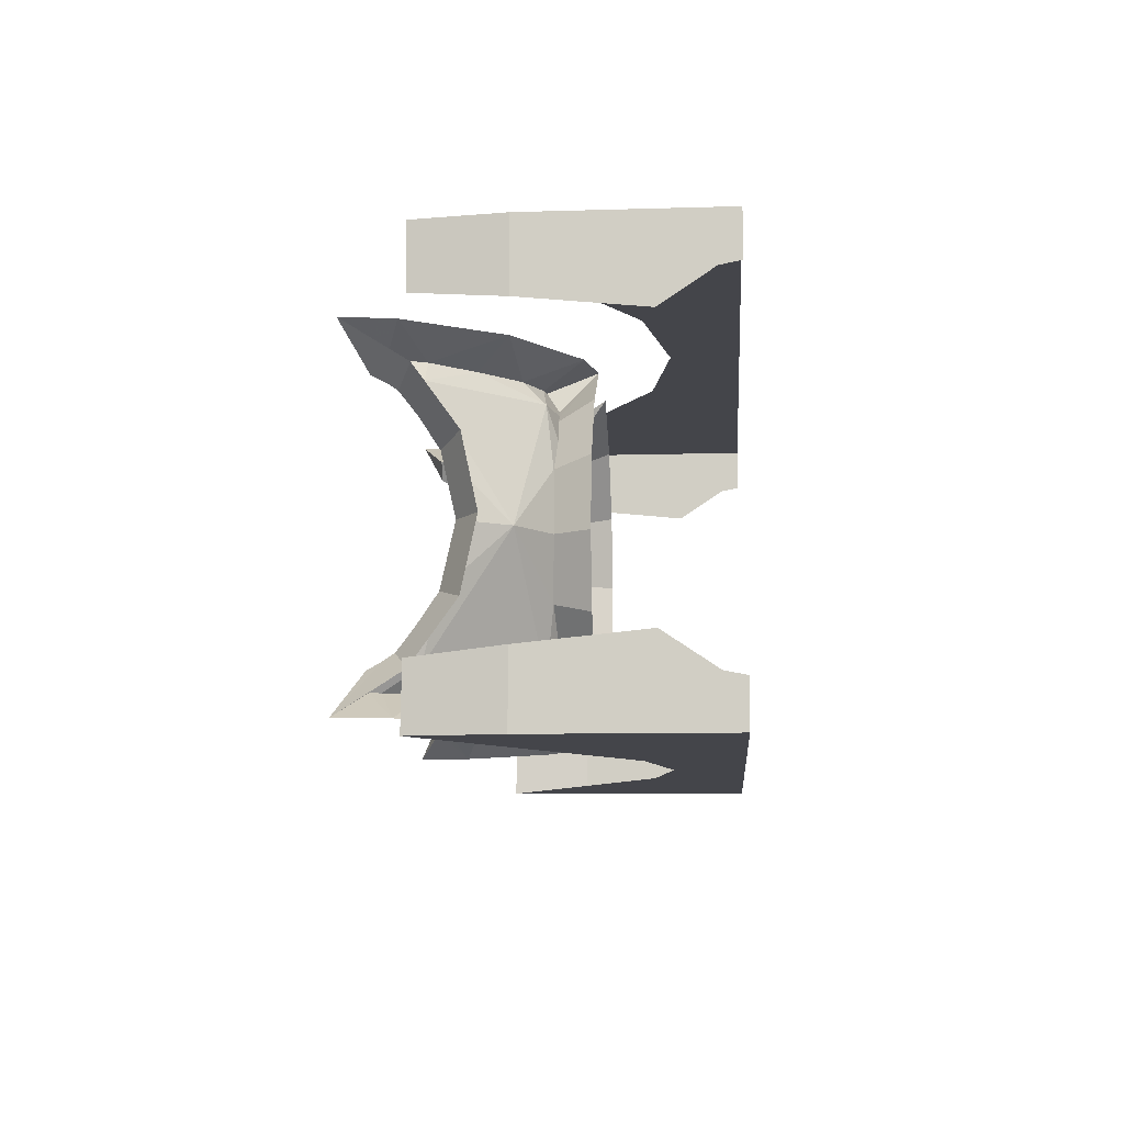
<metadata>
{"format":"obj","ext":"obj","renderer":"f3d","projection":"perspective","resolution":1024,"background":"white","views":[{"elev":-9.2,"azim":-85.5,"up":"+Y"}]}
</metadata>
<code>
v 0 -0.45 -0.25
v 0.3 -0.45 -0.3
v 1 -0.45 -0.1
v 0 -0.45 -0.1
v 1 -0.45 -0.5
v 1 -0.45 -0.1
v 0.3 -0.45 -0.3
v 0.9737 -0.45 -0.6842
v 0 0.45 -0.1
v 1 0.45 -0.1
v 0.3 0.45 -0.3
v 0 0.45 -0.25
v 0.9737 0.45 -0.6842
v 0.3 0.45 -0.3
v 1 0.45 -0.1
v 1 0.45 -0.5
v 1 0.3551 -0.1
v 1 0.3464 -0.1435
v 1 0.45 -0.5
v 1 0.45 -0.1
v 1 -0.45 -0.5
v 1 -0.3464 -0.1435
v 1 -0.3551 -0.1
v 1 -0.45 -0.1
v 1 -0.3464 -0.1435
v 1 -0.45 -0.5
v 1 -0.3 -0.5
v 1 -0.275 -0.2504
v 1 0.3464 -0.1435
v 1 0.275 -0.2504
v 1 0.3 -0.5
v 1 0.45 -0.5
v 0.9738 -0.3182 -0.6818
v 1 -0.3 -0.5
v 1 -0.45 -0.5
v 0.9737 -0.45 -0.6842
v 0.9737 0.45 -0.6842
v 1 0.45 -0.5
v 1 0.3 -0.5
v 0.9738 0.3182 -0.6818
v 0.2682 -0.2945 -0.4
v 0.3658 -0.1594 -0.4
v 0.317 -0.1381 -0.48
v 0.2718 -0.207 -0.4744
v 0.4 0 -0.4
v 0.3485 0 -0.4773
v 0.317 -0.1381 -0.48
v 0.3658 -0.1594 -0.4
v 0.2335 -0.2565 -0.4775
v 0.2682 -0.2945 -0.4
v 0.2718 -0.207 -0.4744
v 0.1234 -0.386 -0.4
v 0.2682 -0.2945 -0.4
v 0.2105 -0.2722 -0.4755
v 0.1779 -0.2894 -0.4794
v 0.2335 -0.2565 -0.4775
v 0.2105 -0.2722 -0.4755
v 0.2682 -0.2945 -0.4
v 0.1789 -0.33 -0.5051
v 0.2035 -0.33 -0.5107
v 0.2392 -0.386 -0.4226
v 0.2392 -0.386 -0.4226
v 0.1234 -0.386 -0.4
v 0.1789 -0.33 -0.5051
v 0.2035 -0.33 -0.5107
v 0.2814 -0.33 -0.5467
v 0.2392 -0.386 -0.4226
v 0.2814 -0.33 -0.5467
v 0.3705 -0.33 -0.6295
v 0.4419 -0.386 -0.5581
v 0.4419 -0.386 -0.5581
v 0.2392 -0.386 -0.4226
v 0.2814 -0.33 -0.5467
v 0.4529 0 -0.5471
v 0.2814 -0.2814 -0.4981
v 0.317 -0.1381 -0.48
v 0.317 -0.1381 -0.48
v 0.3485 0 -0.4773
v 0.4529 0 -0.5471
v 0.2718 -0.207 -0.4744
v 0.317 -0.1381 -0.48
v 0.2814 -0.2814 -0.4981
v 0.2718 -0.207 -0.4744
v 0.2814 -0.2814 -0.4981
v 0.2335 -0.2565 -0.4775
v 0.2105 -0.2722 -0.4755
v 0.2335 -0.2565 -0.4775
v 0.2814 -0.2814 -0.4981
v 0.1779 -0.2894 -0.4794
v 0.2814 -0.2814 -0.4981
v 0.2035 -0.33 -0.5107
v 0.1789 -0.33 -0.5051
v 0.2814 -0.2814 -0.4981
v 0.1779 -0.2894 -0.4794
v 0.2105 -0.2722 -0.4755
v 0.1779 -0.2894 -0.4794
v 0.1789 -0.33 -0.5051
v 0.1234 -0.386 -0.4
v 0.2814 -0.2814 -0.4981
v 0.2814 -0.33 -0.5467
v 0.2035 -0.33 -0.5107
v 0.2814 -0.33 -0.5467
v 0.2814 -0.2814 -0.4981
v 0.3705 -0.33 -0.6295
v 0.317 0.1381 -0.48
v 0.3485 0 -0.4773
v 0.4 0 -0.4
v 0.3658 0.1594 -0.4
v 0.317 0.1381 -0.48
v 0.3658 0.1594 -0.4
v 0.2682 0.2945 -0.4
v 0.2718 0.207 -0.4744
v 0.2335 0.2565 -0.4775
v 0.2718 0.207 -0.4744
v 0.2682 0.2945 -0.4
v 0.2105 0.2722 -0.4755
v 0.2682 0.2945 -0.4
v 0.1234 0.386 -0.4
v 0.1779 0.2894 -0.4794
v 0.2335 0.2565 -0.4775
v 0.2682 0.2945 -0.4
v 0.2105 0.2722 -0.4755
v 0.1789 0.33 -0.5051
v 0.2392 0.386 -0.4226
v 0.2035 0.33 -0.5107
v 0.2392 0.386 -0.4226
v 0.1789 0.33 -0.5051
v 0.1234 0.386 -0.4
v 0.2035 0.33 -0.5107
v 0.2392 0.386 -0.4226
v 0.2814 0.33 -0.5467
v 0.3705 0.33 -0.6295
v 0.2814 0.33 -0.5467
v 0.4419 0.386 -0.5581
v 0.2392 0.386 -0.4226
v 0.4419 0.386 -0.5581
v 0.2814 0.33 -0.5467
v 0.5019 0.2814 -0.7186
v 0.4529 0 -0.5471
v 0.2814 0.2814 -0.4981
v 0.2814 0.2814 -0.4981
v 0.4529 0 -0.5471
v 0.317 0.1381 -0.48
v 0.3485 0 -0.4773
v 0.317 0.1381 -0.48
v 0.4529 0 -0.5471
v 0.2718 0.207 -0.4744
v 0.2814 0.2814 -0.4981
v 0.317 0.1381 -0.48
v 0.2718 0.207 -0.4744
v 0.2335 0.2565 -0.4775
v 0.2814 0.2814 -0.4981
v 0.2105 0.2722 -0.4755
v 0.2814 0.2814 -0.4981
v 0.2335 0.2565 -0.4775
v 0.2035 0.33 -0.5107
v 0.2814 0.2814 -0.4981
v 0.1779 0.2894 -0.4794
v 0.1789 0.33 -0.5051
v 0.2814 0.2814 -0.4981
v 0.2105 0.2722 -0.4755
v 0.1779 0.2894 -0.4794
v 0.1234 0.386 -0.4
v 0.1789 0.33 -0.5051
v 0.1779 0.2894 -0.4794
v 0.2814 0.33 -0.5467
v 0.2814 0.2814 -0.4981
v 0.2035 0.33 -0.5107
v 0.3705 0.33 -0.6295
v 0.2814 0.2814 -0.4981
v 0.2814 0.33 -0.5467
v 0.2814 0.2814 -0.4981
v 0.3705 0.33 -0.6295
v 0.5019 0.2814 -0.7186
v 0.52 -0.1381 -0.683
v 0.5227 0 -0.6515
v 0.6 0 -0.6
v 0.6 -0.1594 -0.6342
v 0.52 -0.1381 -0.683
v 0.6 -0.1594 -0.6342
v 0.6 -0.2945 -0.7318
v 0.5256 -0.207 -0.7282
v 0.5256 -0.207 -0.7282
v 0.6 -0.2945 -0.7318
v 0.5225 -0.2565 -0.7665
v 0.5245 -0.2722 -0.7895
v 0.6 -0.2945 -0.7318
v 0.6 -0.386 -0.8766
v 0.5206 -0.2894 -0.8221
v 0.6 -0.2945 -0.7318
v 0.5245 -0.2722 -0.7895
v 0.5225 -0.2565 -0.7665
v 0.5774 -0.386 -0.7608
v 0.4893 -0.33 -0.7965
v 0.4949 -0.33 -0.8211
v 0.4949 -0.33 -0.8211
v 0.6 -0.386 -0.8766
v 0.5774 -0.386 -0.7608
v 0.4419 -0.386 -0.5581
v 0.4533 -0.33 -0.7186
v 0.5774 -0.386 -0.7608
v 0.4533 -0.33 -0.7186
v 0.4419 -0.386 -0.5581
v 0.3705 -0.33 -0.6295
v 0.5774 -0.386 -0.7608
v 0.4533 -0.33 -0.7186
v 0.4893 -0.33 -0.7965
v 0.4529 0 -0.5471
v 0.5019 -0.2814 -0.7186
v 0.2814 -0.2814 -0.4981
v 0.5019 -0.2814 -0.7186
v 0.52 -0.1381 -0.683
v 0.5256 -0.207 -0.7282
v 0.4529 0 -0.5471
v 0.52 -0.1381 -0.683
v 0.5019 -0.2814 -0.7186
v 0.52 -0.1381 -0.683
v 0.4529 0 -0.5471
v 0.5227 0 -0.6515
v 0.5225 -0.2565 -0.7665
v 0.5019 -0.2814 -0.7186
v 0.5256 -0.207 -0.7282
v 0.5019 -0.2814 -0.7186
v 0.5225 -0.2565 -0.7665
v 0.5245 -0.2722 -0.7895
v 0.5206 -0.2894 -0.8221
v 0.5019 -0.2814 -0.7186
v 0.5245 -0.2722 -0.7895
v 0.4893 -0.33 -0.7965
v 0.5019 -0.2814 -0.7186
v 0.5206 -0.2894 -0.8221
v 0.4949 -0.33 -0.8211
v 0.4949 -0.33 -0.8211
v 0.5206 -0.2894 -0.8221
v 0.6 -0.386 -0.8766
v 0.5019 -0.2814 -0.7186
v 0.4893 -0.33 -0.7965
v 0.4533 -0.33 -0.7186
v 0.5019 -0.2814 -0.7186
v 0.4533 -0.33 -0.7186
v 0.3705 -0.33 -0.6295
v 0.3705 -0.33 -0.6295
v 0.2814 -0.2814 -0.4981
v 0.5019 -0.2814 -0.7186
v 0.6 0.2945 -0.7318
v 0.6 0.1594 -0.6342
v 0.52 0.1381 -0.683
v 0.5256 0.207 -0.7282
v 0.6 0 -0.6
v 0.5227 0 -0.6515
v 0.52 0.1381 -0.683
v 0.6 0.1594 -0.6342
v 0.5225 0.2565 -0.7665
v 0.6 0.2945 -0.7318
v 0.5256 0.207 -0.7282
v 0.6 0.386 -0.8766
v 0.6 0.2945 -0.7318
v 0.5245 0.2722 -0.7895
v 0.5206 0.2894 -0.8221
v 0.5225 0.2565 -0.7665
v 0.5245 0.2722 -0.7895
v 0.6 0.2945 -0.7318
v 0.4949 0.33 -0.8211
v 0.4893 0.33 -0.7965
v 0.5774 0.386 -0.7608
v 0.5774 0.386 -0.7608
v 0.6 0.386 -0.8766
v 0.4949 0.33 -0.8211
v 0.4419 0.386 -0.5581
v 0.5774 0.386 -0.7608
v 0.4533 0.33 -0.7186
v 0.4533 0.33 -0.7186
v 0.3705 0.33 -0.6295
v 0.4419 0.386 -0.5581
v 0.4893 0.33 -0.7965
v 0.4533 0.33 -0.7186
v 0.5774 0.386 -0.7608
v 0.4529 0 -0.5471
v 0.5019 0.2814 -0.7186
v 0.52 0.1381 -0.683
v 0.52 0.1381 -0.683
v 0.5227 0 -0.6515
v 0.4529 0 -0.5471
v 0.5256 0.207 -0.7282
v 0.52 0.1381 -0.683
v 0.5019 0.2814 -0.7186
v 0.5256 0.207 -0.7282
v 0.5019 0.2814 -0.7186
v 0.5225 0.2565 -0.7665
v 0.5245 0.2722 -0.7895
v 0.5225 0.2565 -0.7665
v 0.5019 0.2814 -0.7186
v 0.5206 0.2894 -0.8221
v 0.5019 0.2814 -0.7186
v 0.4893 0.33 -0.7965
v 0.4949 0.33 -0.8211
v 0.5019 0.2814 -0.7186
v 0.5206 0.2894 -0.8221
v 0.5245 0.2722 -0.7895
v 0.5206 0.2894 -0.8221
v 0.4949 0.33 -0.8211
v 0.6 0.386 -0.8766
v 0.5019 0.2814 -0.7186
v 0.4533 0.33 -0.7186
v 0.4893 0.33 -0.7965
v 0.4533 0.33 -0.7186
v 0.5019 0.2814 -0.7186
v 0.3705 0.33 -0.6295
v 0 -0.45 -0.25
v -0.3 -0.45 -0.3
v -1 -0.45 -0.1
v 0 -0.45 -0.1
v -1 -0.45 -0.5
v -1 -0.45 -0.1
v -0.3 -0.45 -0.3
v -0.9737 -0.45 -0.6842
v 0 0.45 -0.1
v -1 0.45 -0.1
v -0.3 0.45 -0.3
v 0 0.45 -0.25
v -0.9737 0.45 -0.6842
v -0.3 0.45 -0.3
v -1 0.45 -0.1
v -1 0.45 -0.5
v -1 0.3551 -0.1
v -1 0.3464 -0.1435
v -1 0.45 -0.5
v -1 0.45 -0.1
v -1 -0.45 -0.5
v -1 -0.3464 -0.1435
v -1 -0.3551 -0.1
v -1 -0.45 -0.1
v -1 -0.3464 -0.1435
v -1 -0.45 -0.5
v -1 -0.3 -0.5
v -1 -0.275 -0.2504
v -1 0.3464 -0.1435
v -1 0.275 -0.2504
v -1 0.3 -0.5
v -1 0.45 -0.5
v -0.9738 -0.3182 -0.6818
v -1 -0.3 -0.5
v -1 -0.45 -0.5
v -0.9737 -0.45 -0.6842
v -0.9737 0.45 -0.6842
v -1 0.45 -0.5
v -1 0.3 -0.5
v -0.9738 0.3182 -0.6818
v -0.2682 -0.2945 -0.4
v -0.3658 -0.1594 -0.4
v -0.317 -0.1381 -0.48
v -0.2718 -0.207 -0.4744
v -0.4 0 -0.4
v -0.3485 0 -0.4773
v -0.317 -0.1381 -0.48
v -0.3658 -0.1594 -0.4
v -0.2335 -0.2565 -0.4775
v -0.2682 -0.2945 -0.4
v -0.2718 -0.207 -0.4744
v -0.1234 -0.386 -0.4
v -0.2682 -0.2945 -0.4
v -0.2105 -0.2722 -0.4755
v -0.1779 -0.2894 -0.4794
v -0.2335 -0.2565 -0.4775
v -0.2105 -0.2722 -0.4755
v -0.2682 -0.2945 -0.4
v -0.1789 -0.33 -0.5051
v -0.2035 -0.33 -0.5107
v -0.2392 -0.386 -0.4226
v -0.2392 -0.386 -0.4226
v -0.1234 -0.386 -0.4
v -0.1789 -0.33 -0.5051
v -0.2035 -0.33 -0.5107
v -0.2814 -0.33 -0.5467
v -0.2392 -0.386 -0.4226
v -0.2814 -0.33 -0.5467
v -0.3705 -0.33 -0.6295
v -0.4419 -0.386 -0.5581
v -0.4419 -0.386 -0.5581
v -0.2392 -0.386 -0.4226
v -0.2814 -0.33 -0.5467
v -0.4529 0 -0.5471
v -0.2814 -0.2814 -0.4981
v -0.317 -0.1381 -0.48
v -0.317 -0.1381 -0.48
v -0.3485 0 -0.4773
v -0.4529 0 -0.5471
v -0.2718 -0.207 -0.4744
v -0.317 -0.1381 -0.48
v -0.2814 -0.2814 -0.4981
v -0.2718 -0.207 -0.4744
v -0.2814 -0.2814 -0.4981
v -0.2335 -0.2565 -0.4775
v -0.2105 -0.2722 -0.4755
v -0.2335 -0.2565 -0.4775
v -0.2814 -0.2814 -0.4981
v -0.1779 -0.2894 -0.4794
v -0.2814 -0.2814 -0.4981
v -0.2035 -0.33 -0.5107
v -0.1789 -0.33 -0.5051
v -0.2814 -0.2814 -0.4981
v -0.1779 -0.2894 -0.4794
v -0.2105 -0.2722 -0.4755
v -0.1779 -0.2894 -0.4794
v -0.1789 -0.33 -0.5051
v -0.1234 -0.386 -0.4
v -0.2814 -0.2814 -0.4981
v -0.2814 -0.33 -0.5467
v -0.2035 -0.33 -0.5107
v -0.2814 -0.33 -0.5467
v -0.2814 -0.2814 -0.4981
v -0.3705 -0.33 -0.6295
v -0.317 0.1381 -0.48
v -0.3485 0 -0.4773
v -0.4 0 -0.4
v -0.3658 0.1594 -0.4
v -0.317 0.1381 -0.48
v -0.3658 0.1594 -0.4
v -0.2682 0.2945 -0.4
v -0.2718 0.207 -0.4744
v -0.2335 0.2565 -0.4775
v -0.2718 0.207 -0.4744
v -0.2682 0.2945 -0.4
v -0.2105 0.2722 -0.4755
v -0.2682 0.2945 -0.4
v -0.1234 0.386 -0.4
v -0.1779 0.2894 -0.4794
v -0.2335 0.2565 -0.4775
v -0.2682 0.2945 -0.4
v -0.2105 0.2722 -0.4755
v -0.1789 0.33 -0.5051
v -0.2392 0.386 -0.4226
v -0.2035 0.33 -0.5107
v -0.2392 0.386 -0.4226
v -0.1789 0.33 -0.5051
v -0.1234 0.386 -0.4
v -0.2035 0.33 -0.5107
v -0.2392 0.386 -0.4226
v -0.2814 0.33 -0.5467
v -0.3705 0.33 -0.6295
v -0.2814 0.33 -0.5467
v -0.4419 0.386 -0.5581
v -0.2392 0.386 -0.4226
v -0.4419 0.386 -0.5581
v -0.2814 0.33 -0.5467
v -0.5019 0.2814 -0.7186
v -0.4529 0 -0.5471
v -0.2814 0.2814 -0.4981
v -0.2814 0.2814 -0.4981
v -0.4529 0 -0.5471
v -0.317 0.1381 -0.48
v -0.3485 0 -0.4773
v -0.317 0.1381 -0.48
v -0.4529 0 -0.5471
v -0.2718 0.207 -0.4744
v -0.2814 0.2814 -0.4981
v -0.317 0.1381 -0.48
v -0.2718 0.207 -0.4744
v -0.2335 0.2565 -0.4775
v -0.2814 0.2814 -0.4981
v -0.2105 0.2722 -0.4755
v -0.2814 0.2814 -0.4981
v -0.2335 0.2565 -0.4775
v -0.2035 0.33 -0.5107
v -0.2814 0.2814 -0.4981
v -0.1779 0.2894 -0.4794
v -0.1789 0.33 -0.5051
v -0.2814 0.2814 -0.4981
v -0.2105 0.2722 -0.4755
v -0.1779 0.2894 -0.4794
v -0.1234 0.386 -0.4
v -0.1789 0.33 -0.5051
v -0.1779 0.2894 -0.4794
v -0.2814 0.33 -0.5467
v -0.2814 0.2814 -0.4981
v -0.2035 0.33 -0.5107
v -0.3705 0.33 -0.6295
v -0.2814 0.2814 -0.4981
v -0.2814 0.33 -0.5467
v -0.2814 0.2814 -0.4981
v -0.3705 0.33 -0.6295
v -0.5019 0.2814 -0.7186
v -0.52 -0.1381 -0.683
v -0.5227 0 -0.6515
v -0.6 0 -0.6
v -0.6 -0.1594 -0.6342
v -0.52 -0.1381 -0.683
v -0.6 -0.1594 -0.6342
v -0.6 -0.2945 -0.7318
v -0.5256 -0.207 -0.7282
v -0.5256 -0.207 -0.7282
v -0.6 -0.2945 -0.7318
v -0.5225 -0.2565 -0.7665
v -0.5245 -0.2722 -0.7895
v -0.6 -0.2945 -0.7318
v -0.6 -0.386 -0.8766
v -0.5206 -0.2894 -0.8221
v -0.6 -0.2945 -0.7318
v -0.5245 -0.2722 -0.7895
v -0.5225 -0.2565 -0.7665
v -0.5774 -0.386 -0.7608
v -0.4893 -0.33 -0.7965
v -0.4949 -0.33 -0.8211
v -0.4949 -0.33 -0.8211
v -0.6 -0.386 -0.8766
v -0.5774 -0.386 -0.7608
v -0.4419 -0.386 -0.5581
v -0.4533 -0.33 -0.7186
v -0.5774 -0.386 -0.7608
v -0.4533 -0.33 -0.7186
v -0.4419 -0.386 -0.5581
v -0.3705 -0.33 -0.6295
v -0.5774 -0.386 -0.7608
v -0.4533 -0.33 -0.7186
v -0.4893 -0.33 -0.7965
v -0.4529 0 -0.5471
v -0.5019 -0.2814 -0.7186
v -0.2814 -0.2814 -0.4981
v -0.5019 -0.2814 -0.7186
v -0.52 -0.1381 -0.683
v -0.5256 -0.207 -0.7282
v -0.4529 0 -0.5471
v -0.52 -0.1381 -0.683
v -0.5019 -0.2814 -0.7186
v -0.52 -0.1381 -0.683
v -0.4529 0 -0.5471
v -0.5227 0 -0.6515
v -0.5225 -0.2565 -0.7665
v -0.5019 -0.2814 -0.7186
v -0.5256 -0.207 -0.7282
v -0.5019 -0.2814 -0.7186
v -0.5225 -0.2565 -0.7665
v -0.5245 -0.2722 -0.7895
v -0.5206 -0.2894 -0.8221
v -0.5019 -0.2814 -0.7186
v -0.5245 -0.2722 -0.7895
v -0.4893 -0.33 -0.7965
v -0.5019 -0.2814 -0.7186
v -0.5206 -0.2894 -0.8221
v -0.4949 -0.33 -0.8211
v -0.4949 -0.33 -0.8211
v -0.5206 -0.2894 -0.8221
v -0.6 -0.386 -0.8766
v -0.5019 -0.2814 -0.7186
v -0.4893 -0.33 -0.7965
v -0.4533 -0.33 -0.7186
v -0.5019 -0.2814 -0.7186
v -0.4533 -0.33 -0.7186
v -0.3705 -0.33 -0.6295
v -0.3705 -0.33 -0.6295
v -0.2814 -0.2814 -0.4981
v -0.5019 -0.2814 -0.7186
v -0.6 0.2945 -0.7318
v -0.6 0.1594 -0.6342
v -0.52 0.1381 -0.683
v -0.5256 0.207 -0.7282
v -0.6 0 -0.6
v -0.5227 0 -0.6515
v -0.52 0.1381 -0.683
v -0.6 0.1594 -0.6342
v -0.5225 0.2565 -0.7665
v -0.6 0.2945 -0.7318
v -0.5256 0.207 -0.7282
v -0.6 0.386 -0.8766
v -0.6 0.2945 -0.7318
v -0.5245 0.2722 -0.7895
v -0.5206 0.2894 -0.8221
v -0.5225 0.2565 -0.7665
v -0.5245 0.2722 -0.7895
v -0.6 0.2945 -0.7318
v -0.4949 0.33 -0.8211
v -0.4893 0.33 -0.7965
v -0.5774 0.386 -0.7608
v -0.5774 0.386 -0.7608
v -0.6 0.386 -0.8766
v -0.4949 0.33 -0.8211
v -0.4419 0.386 -0.5581
v -0.5774 0.386 -0.7608
v -0.4533 0.33 -0.7186
v -0.4533 0.33 -0.7186
v -0.3705 0.33 -0.6295
v -0.4419 0.386 -0.5581
v -0.4893 0.33 -0.7965
v -0.4533 0.33 -0.7186
v -0.5774 0.386 -0.7608
v -0.4529 0 -0.5471
v -0.5019 0.2814 -0.7186
v -0.52 0.1381 -0.683
v -0.52 0.1381 -0.683
v -0.5227 0 -0.6515
v -0.4529 0 -0.5471
v -0.5256 0.207 -0.7282
v -0.52 0.1381 -0.683
v -0.5019 0.2814 -0.7186
v -0.5256 0.207 -0.7282
v -0.5019 0.2814 -0.7186
v -0.5225 0.2565 -0.7665
v -0.5245 0.2722 -0.7895
v -0.5225 0.2565 -0.7665
v -0.5019 0.2814 -0.7186
v -0.5206 0.2894 -0.8221
v -0.5019 0.2814 -0.7186
v -0.4893 0.33 -0.7965
v -0.4949 0.33 -0.8211
v -0.5019 0.2814 -0.7186
v -0.5206 0.2894 -0.8221
v -0.5245 0.2722 -0.7895
v -0.5206 0.2894 -0.8221
v -0.4949 0.33 -0.8211
v -0.6 0.386 -0.8766
v -0.5019 0.2814 -0.7186
v -0.4533 0.33 -0.7186
v -0.4893 0.33 -0.7965
v -0.4533 0.33 -0.7186
v -0.5019 0.2814 -0.7186
v -0.3705 0.33 -0.6295
g mesh7142739
f 1 2 3
f 3 4 1
f 5 6 7
f 7 8 5
f 9 10 11
f 11 12 9
f 13 14 15
f 15 16 13
f 17 18 19
f 19 20 17
f 21 22 23
f 23 24 21
f 25 26 27
f 27 28 25
f 29 30 31
f 31 32 29
f 33 34 35
f 35 36 33
f 37 38 39
f 39 40 37
g mesh7142740
f 41 42 43
f 43 44 41
f 45 46 47
f 47 48 45
f 49 50 51
f 52 53 54
f 54 55 52
f 56 57 58
f 59 60 61
f 62 63 64
f 65 66 67
f 68 69 70
f 71 72 73
f 74 75 76
f 77 78 79
f 80 81 82
f 83 84 85
f 86 87 88
f 89 90 91
f 91 92 89
f 93 94 95
f 96 97 98
f 99 100 101
f 102 103 104
g mesh7142741
f 105 106 107
f 107 108 105
f 109 110 111
f 111 112 109
f 113 114 115
f 116 117 118
f 118 119 116
f 120 121 122
f 123 124 125
f 126 127 128
f 129 130 131
f 132 133 134
f 135 136 137
f 138 139 140
f 141 142 143
f 144 145 146
f 147 148 149
f 150 151 152
f 153 154 155
f 156 157 158
f 158 159 156
f 160 161 162
f 163 164 165
f 166 167 168
f 169 170 171
f 172 173 174
g mesh7142742
f 175 176 177
f 177 178 175
f 179 180 181
f 181 182 179
f 183 184 185
f 186 187 188
f 188 189 186
f 190 191 192
f 193 194 195
f 196 197 198
f 199 200 201
f 202 203 204
f 205 206 207
f 208 209 210
f 211 212 213
f 214 215 216
f 217 218 219
f 220 221 222
f 223 224 225
f 226 227 228
f 229 230 231
f 231 232 229
f 233 234 235
f 236 237 238
f 239 240 241
f 242 243 244
g mesh7142743
f 245 246 247
f 247 248 245
f 249 250 251
f 251 252 249
f 253 254 255
f 256 257 258
f 258 259 256
f 260 261 262
f 263 264 265
f 266 267 268
f 269 270 271
f 272 273 274
f 275 276 277
f 278 279 280
f 281 282 283
f 284 285 286
f 287 288 289
f 290 291 292
f 293 294 295
f 295 296 293
f 297 298 299
f 300 301 302
f 303 304 305
f 306 307 308
g mesh7142745
f 309 311 310
f 311 309 312
f 313 315 314
f 315 313 316
f 317 319 318
f 319 317 320
f 321 323 322
f 323 321 324
f 325 327 326
f 327 325 328
f 329 331 330
f 331 329 332
f 333 335 334
f 335 333 336
f 337 339 338
f 339 337 340
f 341 343 342
f 343 341 344
f 345 347 346
f 347 345 348
g mesh7142746
f 349 351 350
f 351 349 352
f 353 355 354
f 355 353 356
f 357 359 358
f 360 362 361
f 362 360 363
f 364 366 365
f 367 369 368
f 370 372 371
f 373 375 374
f 376 378 377
f 379 381 380
f 382 384 383
f 385 387 386
f 388 390 389
f 391 393 392
f 394 396 395
f 397 399 398
f 399 397 400
f 401 403 402
f 404 406 405
f 407 409 408
f 410 412 411
g mesh7142747
f 413 415 414
f 415 413 416
f 417 419 418
f 419 417 420
f 421 423 422
f 424 426 425
f 426 424 427
f 428 430 429
f 431 433 432
f 434 436 435
f 437 439 438
f 440 442 441
f 443 445 444
f 446 448 447
f 449 451 450
f 452 454 453
f 455 457 456
f 458 460 459
f 461 463 462
f 464 466 465
f 466 464 467
f 468 470 469
f 471 473 472
f 474 476 475
f 477 479 478
f 480 482 481
g mesh7142748
f 483 485 484
f 485 483 486
f 487 489 488
f 489 487 490
f 491 493 492
f 494 496 495
f 496 494 497
f 498 500 499
f 501 503 502
f 504 506 505
f 507 509 508
f 510 512 511
f 513 515 514
f 516 518 517
f 519 521 520
f 522 524 523
f 525 527 526
f 528 530 529
f 531 533 532
f 534 536 535
f 537 539 538
f 539 537 540
f 541 543 542
f 544 546 545
f 547 549 548
f 550 552 551
g mesh7142749
f 553 555 554
f 555 553 556
f 557 559 558
f 559 557 560
f 561 563 562
f 564 566 565
f 566 564 567
f 568 570 569
f 571 573 572
f 574 576 575
f 577 579 578
f 580 582 581
f 583 585 584
f 586 588 587
f 589 591 590
f 592 594 593
f 595 597 596
f 598 600 599
f 601 603 602
f 603 601 604
f 605 607 606
f 608 610 609
f 611 613 612
f 614 616 615

</code>
